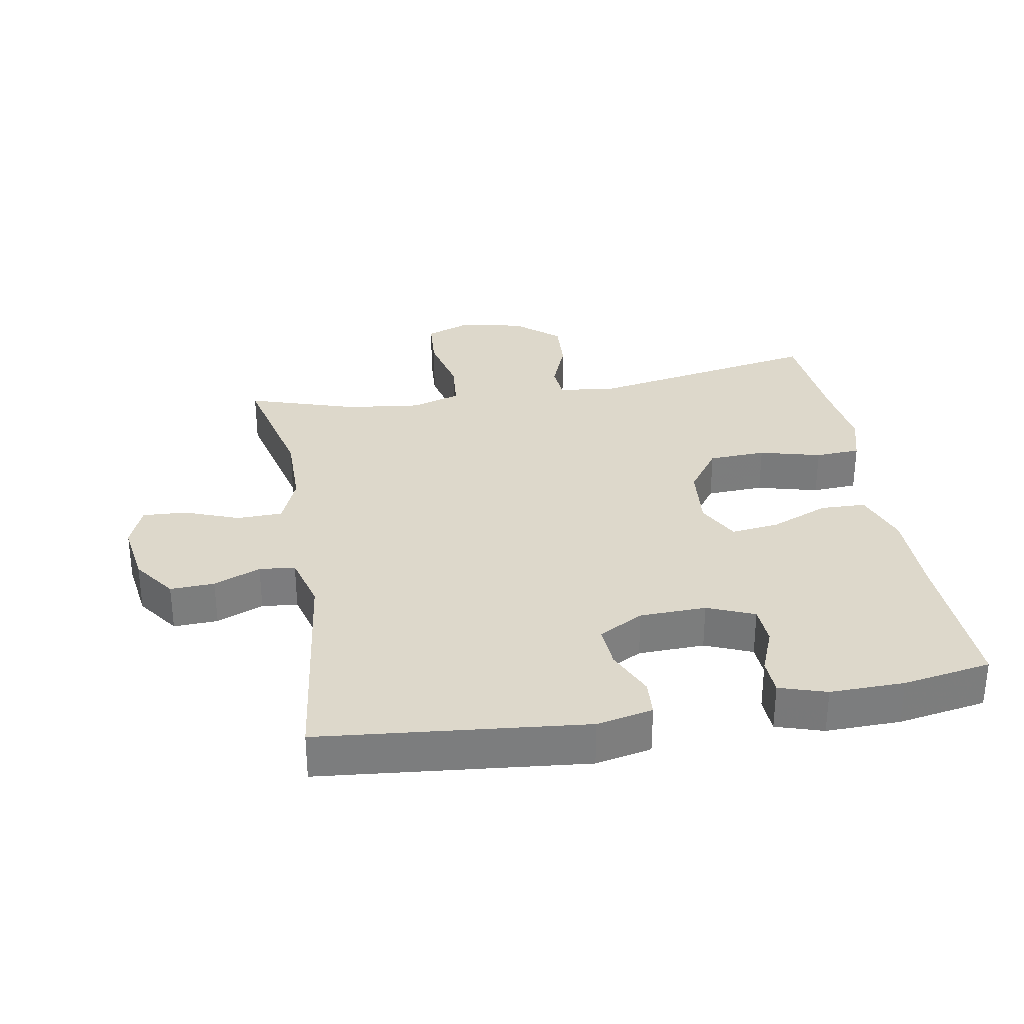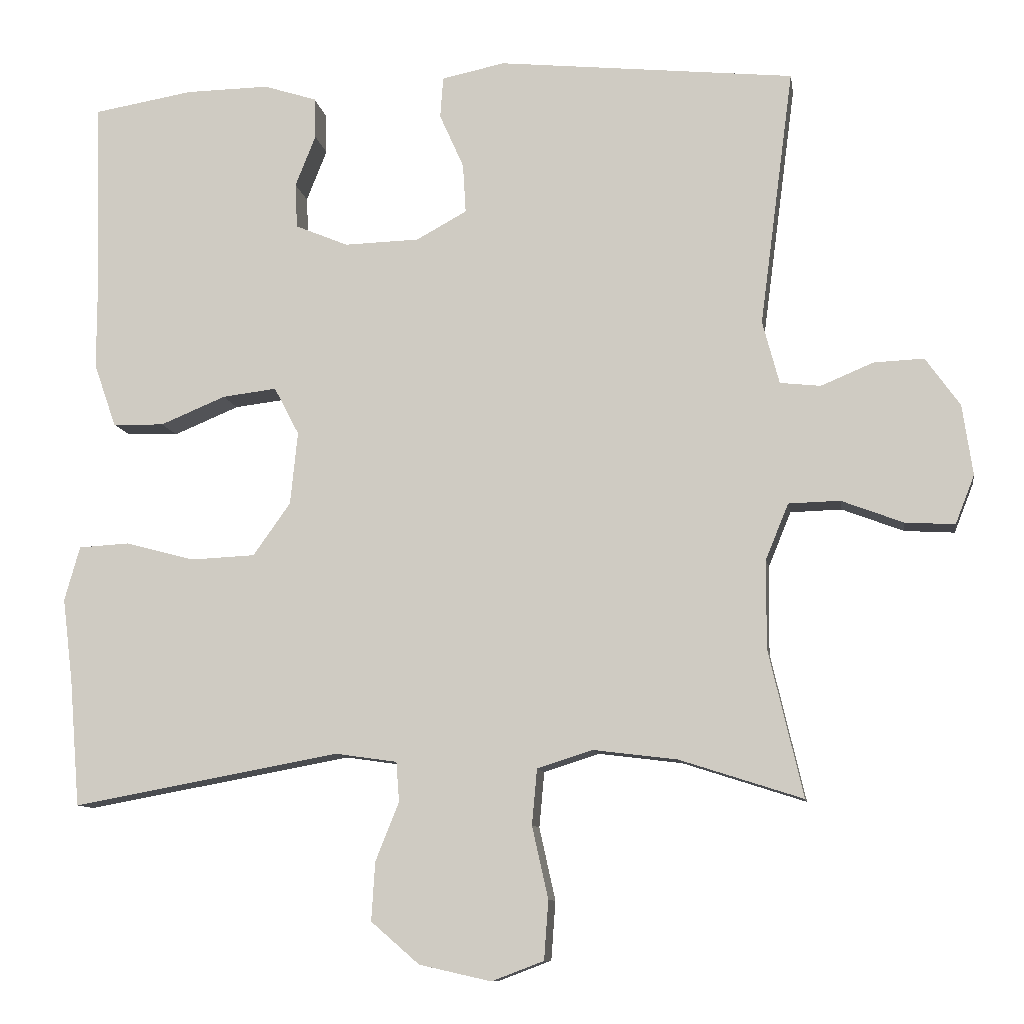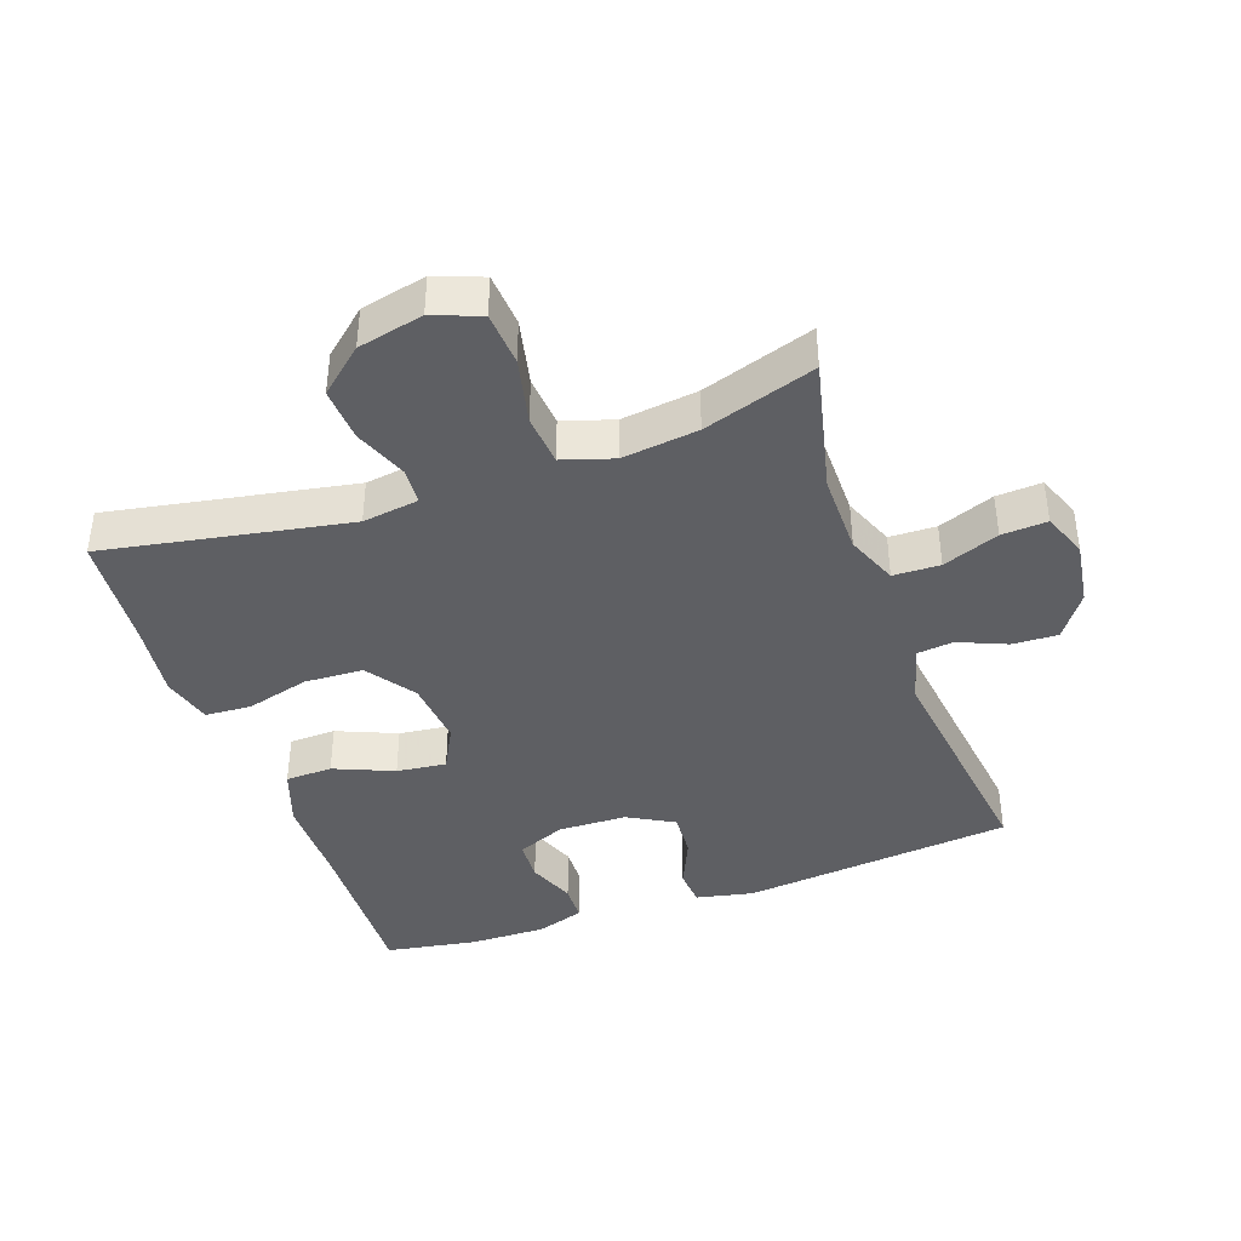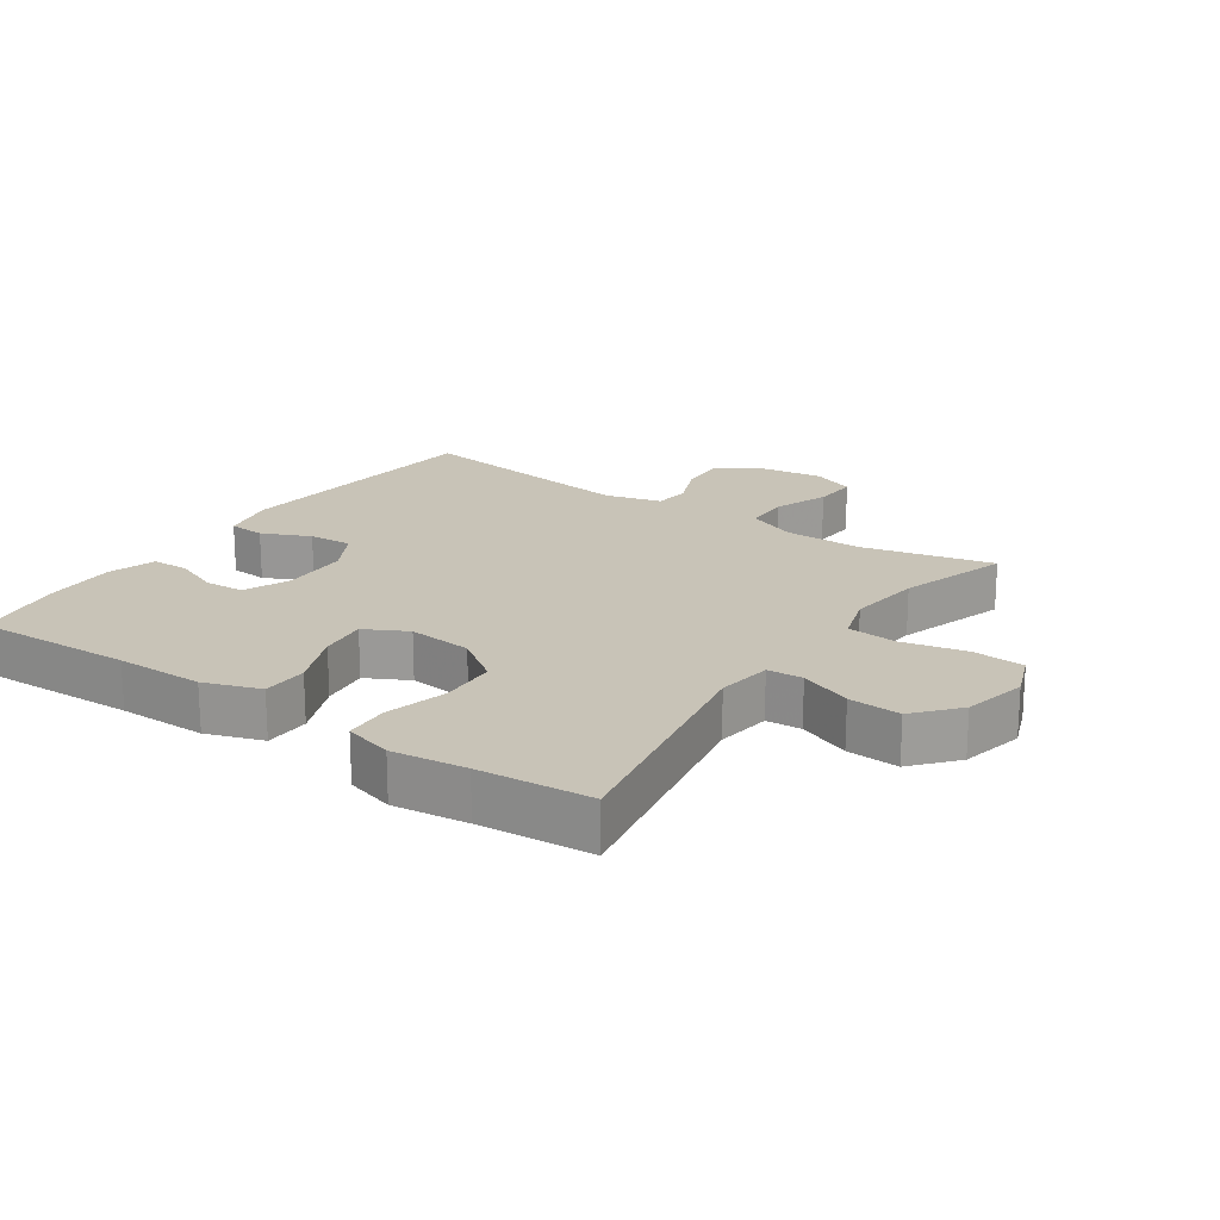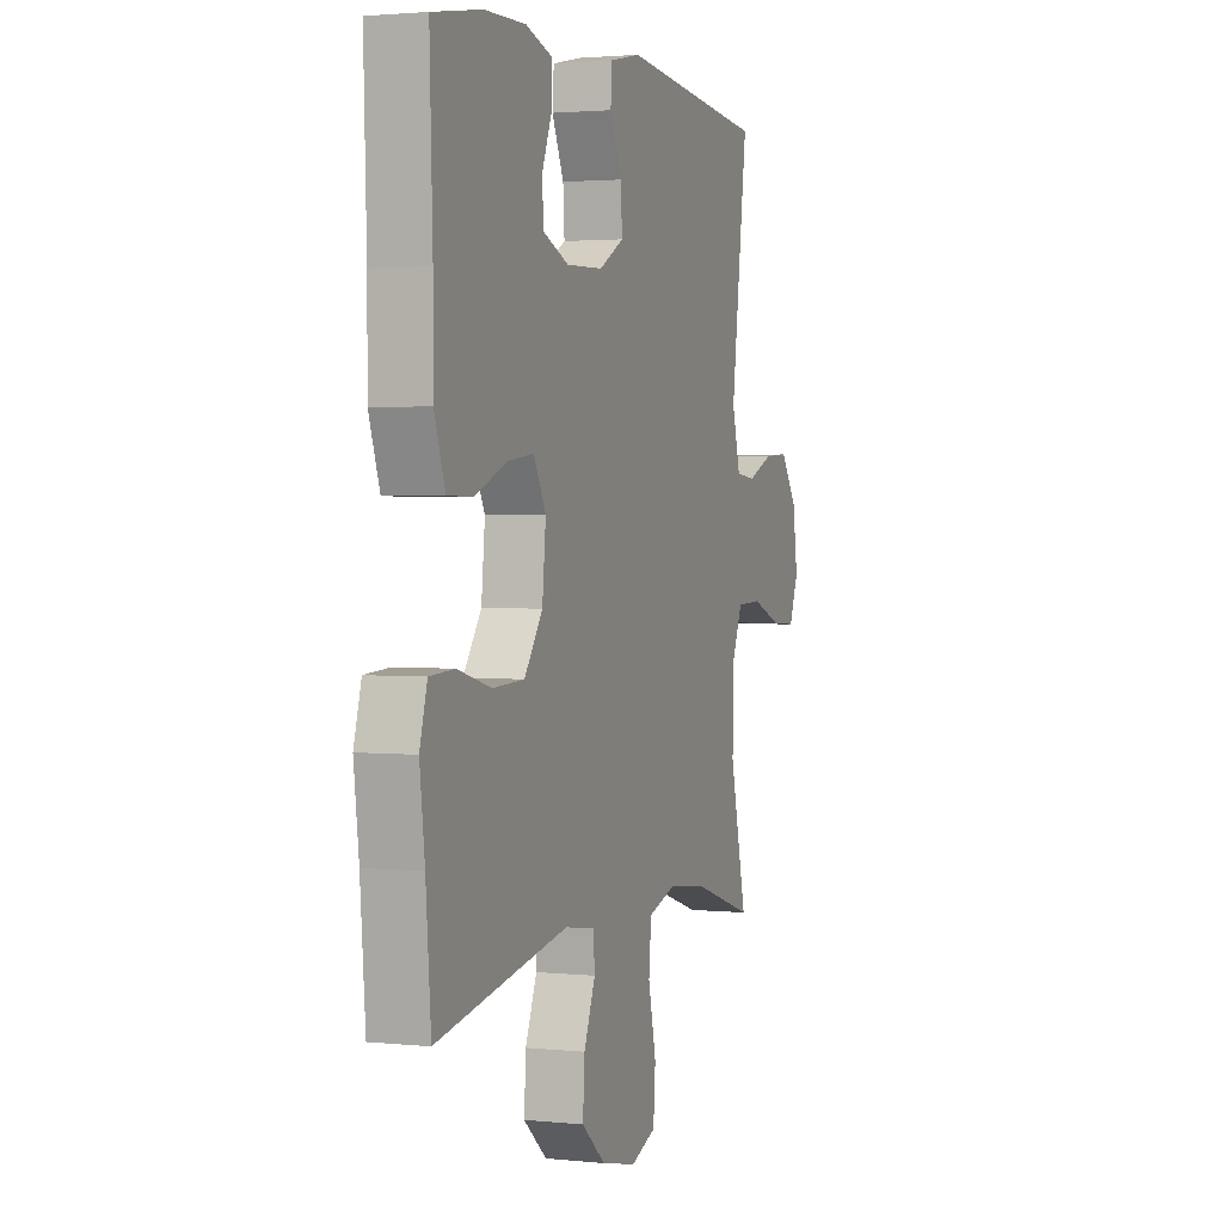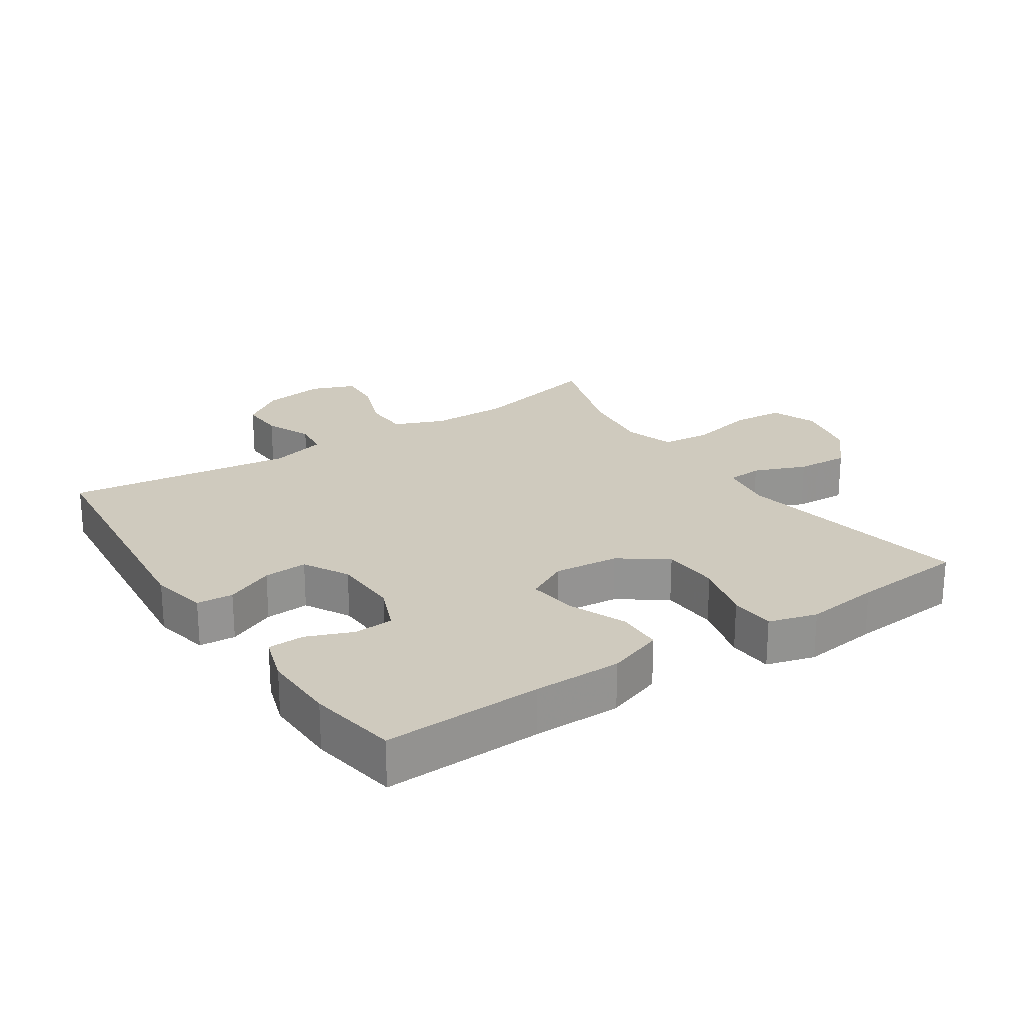
<metadata>
{"format":"obj","ext":"obj","renderer":"f3d","projection":"perspective","resolution":1024,"background":"white","views":[{"elev":31.4,"azim":-10.0,"up":"+Y"},{"elev":-9.8,"azim":-171.2,"up":"+Z"},{"elev":-40.9,"azim":-160.6,"up":"+Y"},{"elev":19.8,"azim":124.5,"up":"+Y"},{"elev":2.2,"azim":110.2,"up":"+Z"},{"elev":23.2,"azim":56.3,"up":"+Y"}]}
</metadata>
<code>
v -0.5 0.07 -0.5
v -0.453 0.07 -0.299
v -0.454 0.07 -0.179
v -0.485 0.07 -0.103
v -0.555 0.07 -0.101
v -0.639 0.07 -0.133
v -0.707 0.07 -0.137
v -0.733 0.07 -0.071
v -0.719 0.07 0.025
v -0.672 0.07 0.091
v -0.604 0.07 0.088
v -0.532 0.07 0.058
v -0.477 0.07 0.064
v -0.454 0.07 0.15
v -0.5 0.07 0.5
v -0.095 0.07 0.541
v -0.009 0.07 0.523
v -0.005 0.07 0.467
v -0.038 0.07 0.393
v -0.042 0.07 0.326
v 0.027 0.07 0.288
v 0.129 0.07 0.285
v 0.201 0.07 0.315
v 0.204 0.07 0.376
v 0.176 0.07 0.446
v 0.178 0.07 0.502
v 0.25 0.07 0.525
v 0.364 0.07 0.523
v 0.5 0.07 0.5
v 0.492 0.07 0.257
v 0.492 0.07 0.122
v 0.462 0.07 0.036
v 0.392 0.07 0.034
v 0.303 0.07 0.071
v 0.229 0.07 0.08
v 0.195 0.07 0.015
v 0.205 0.07 -0.084
v 0.256 0.07 -0.156
v 0.344 0.07 -0.16
v 0.438 0.07 -0.135
v 0.507 0.07 -0.139
v 0.528 0.07 -0.213
v 0.514 0.07 -0.327
v 0.5 0.07 -0.5
v 0.135 0.07 -0.433
v 0.051 0.07 -0.445
v 0.047 0.07 -0.499
v 0.079 0.07 -0.579
v 0.084 0.07 -0.659
v 0.018 0.07 -0.716
v -0.08 0.07 -0.738
v -0.151 0.07 -0.711
v -0.157 0.07 -0.631
v -0.135 0.07 -0.532
v -0.142 0.07 -0.456
v -0.218 0.07 -0.432
v -0.332 0.07 -0.446
v -0.5 0 -0.5
v -0.453 0 -0.299
v -0.454 0 -0.179
v -0.485 0 -0.103
v -0.555 0 -0.101
v -0.639 0 -0.133
v -0.707 0 -0.137
v -0.733 0 -0.071
v -0.719 0 0.025
v -0.672 0 0.091
v -0.604 0 0.088
v -0.532 0 0.058
v -0.477 0 0.064
v -0.454 0 0.15
v -0.5 0 0.5
v -0.095 0 0.541
v -0.009 0 0.523
v -0.005 0 0.467
v -0.038 0 0.393
v -0.042 0 0.326
v 0.027 0 0.288
v 0.129 0 0.285
v 0.201 0 0.315
v 0.204 0 0.376
v 0.176 0 0.446
v 0.178 0 0.502
v 0.25 0 0.525
v 0.364 0 0.523
v 0.5 0 0.5
v 0.492 0 0.257
v 0.492 0 0.122
v 0.462 0 0.036
v 0.392 0 0.034
v 0.303 0 0.071
v 0.229 0 0.08
v 0.195 0 0.015
v 0.205 0 -0.084
v 0.256 0 -0.156
v 0.344 0 -0.16
v 0.438 0 -0.135
v 0.507 0 -0.139
v 0.528 0 -0.213
v 0.514 0 -0.327
v 0.5 0 -0.5
v 0.135 0 -0.433
v 0.051 0 -0.445
v 0.047 0 -0.499
v 0.079 0 -0.579
v 0.084 0 -0.659
v 0.018 0 -0.716
v -0.08 0 -0.738
v -0.151 0 -0.711
v -0.157 0 -0.631
v -0.135 0 -0.532
v -0.142 0 -0.456
v -0.218 0 -0.432
v -0.332 0 -0.446
f 52 53 54
f 51 52 54
f 50 51 54
f 49 50 54
f 48 49 54
f 47 48 54
f 46 47 54 55
f 45 46 55 56
f 43 44 45
f 43 45 56
f 42 43 56
f 41 42 56
f 40 41 56
f 39 40 56
f 32 33 34
f 31 32 34
f 30 31 34
f 30 34 35
f 28 29 30
f 27 28 30
f 26 27 30
f 25 26 30
f 24 25 30
f 23 24 30 35
f 22 23 35 36
f 17 18 19
f 16 17 19
f 15 16 19
f 14 15 19
f 13 14 19 20
f 10 11 12
f 9 10 12
f 8 9 12
f 7 8 12
f 6 7 12
f 5 6 12
f 4 5 12 13
f 13 20 21
f 4 13 21
f 3 4 21
f 57 1 2
f 57 2 3
f 56 57 3
f 39 56 3
f 38 39 3
f 37 38 3
f 22 36 37
f 21 22 37
f 3 21 37
f 111 110 109
f 111 109 108
f 111 108 107
f 111 107 106
f 111 106 105
f 111 105 104
f 112 111 104 103
f 113 112 103 102
f 102 101 100
f 113 102 100
f 113 100 99
f 113 99 98
f 113 98 97
f 113 97 96
f 91 90 89
f 91 89 88
f 91 88 87
f 92 91 87
f 87 86 85
f 87 85 84
f 87 84 83
f 87 83 82
f 87 82 81
f 92 87 81 80
f 93 92 80 79
f 76 75 74
f 76 74 73
f 76 73 72
f 76 72 71
f 77 76 71 70
f 69 68 67
f 69 67 66
f 69 66 65
f 69 65 64
f 69 64 63
f 69 63 62
f 70 69 62 61
f 78 77 70
f 78 70 61
f 78 61 60
f 59 58 114
f 60 59 114
f 60 114 113
f 60 113 96
f 60 96 95
f 60 95 94
f 94 93 79
f 94 79 78
f 94 78 60
f 1 58 59 2
f 2 59 60 3
f 3 60 61 4
f 4 61 62 5
f 5 62 63 6
f 6 63 64 7
f 7 64 65 8
f 8 65 66 9
f 9 66 67 10
f 10 67 68 11
f 11 68 69 12
f 12 69 70 13
f 13 70 71 14
f 14 71 72 15
f 15 72 73 16
f 16 73 74 17
f 17 74 75 18
f 18 75 76 19
f 19 76 77 20
f 20 77 78 21
f 21 78 79 22
f 22 79 80 23
f 23 80 81 24
f 24 81 82 25
f 25 82 83 26
f 26 83 84 27
f 27 84 85 28
f 28 85 86 29
f 29 86 87 30
f 30 87 88 31
f 31 88 89 32
f 32 89 90 33
f 33 90 91 34
f 34 91 92 35
f 35 92 93 36
f 36 93 94 37
f 37 94 95 38
f 38 95 96 39
f 39 96 97 40
f 40 97 98 41
f 41 98 99 42
f 42 99 100 43
f 43 100 101 44
f 44 101 102 45
f 45 102 103 46
f 46 103 104 47
f 47 104 105 48
f 48 105 106 49
f 49 106 107 50
f 50 107 108 51
f 51 108 109 52
f 52 109 110 53
f 53 110 111 54
f 54 111 112 55
f 55 112 113 56
f 56 113 114 57
f 57 114 58 1

</code>
